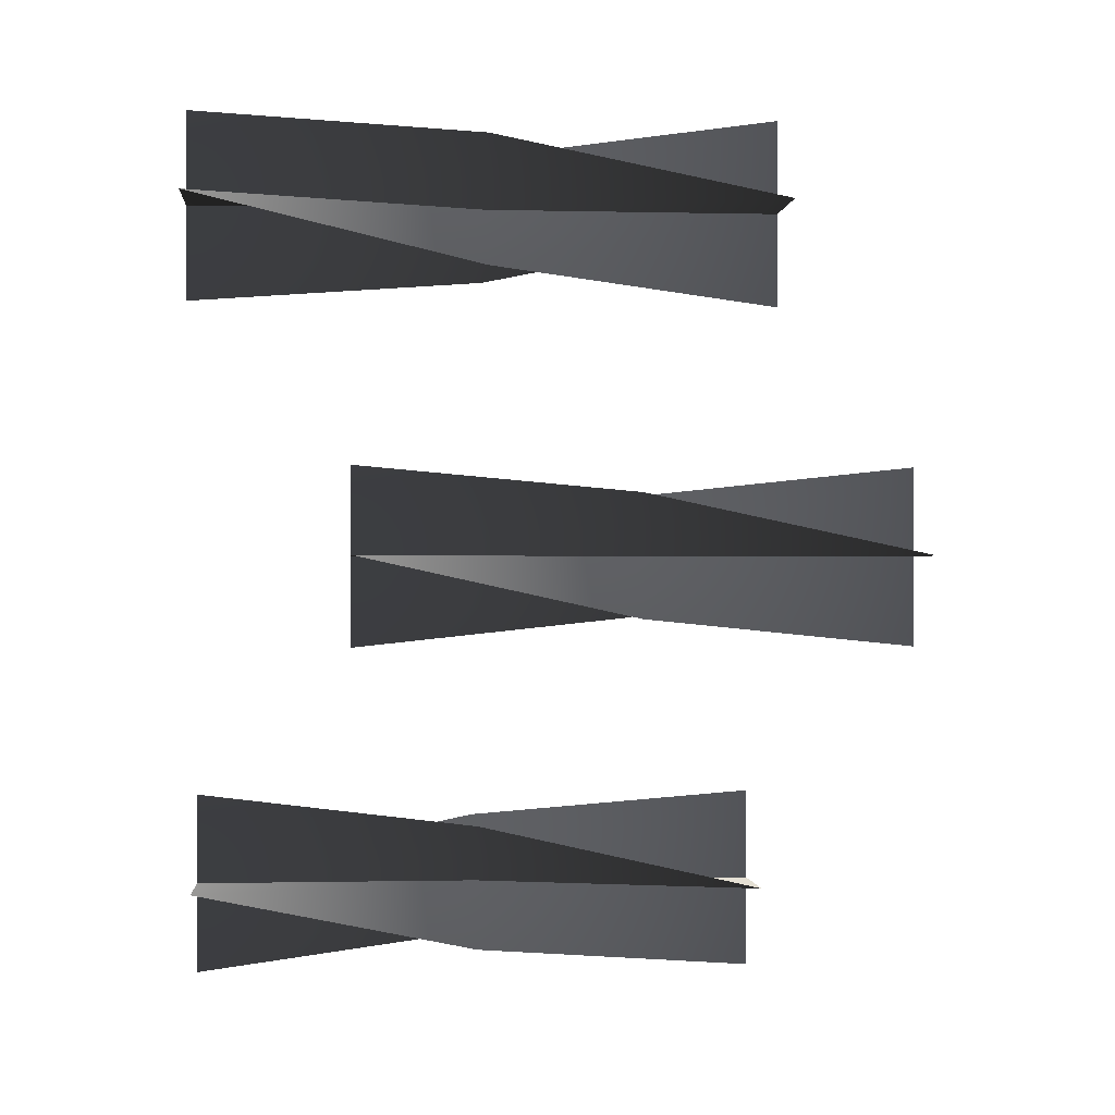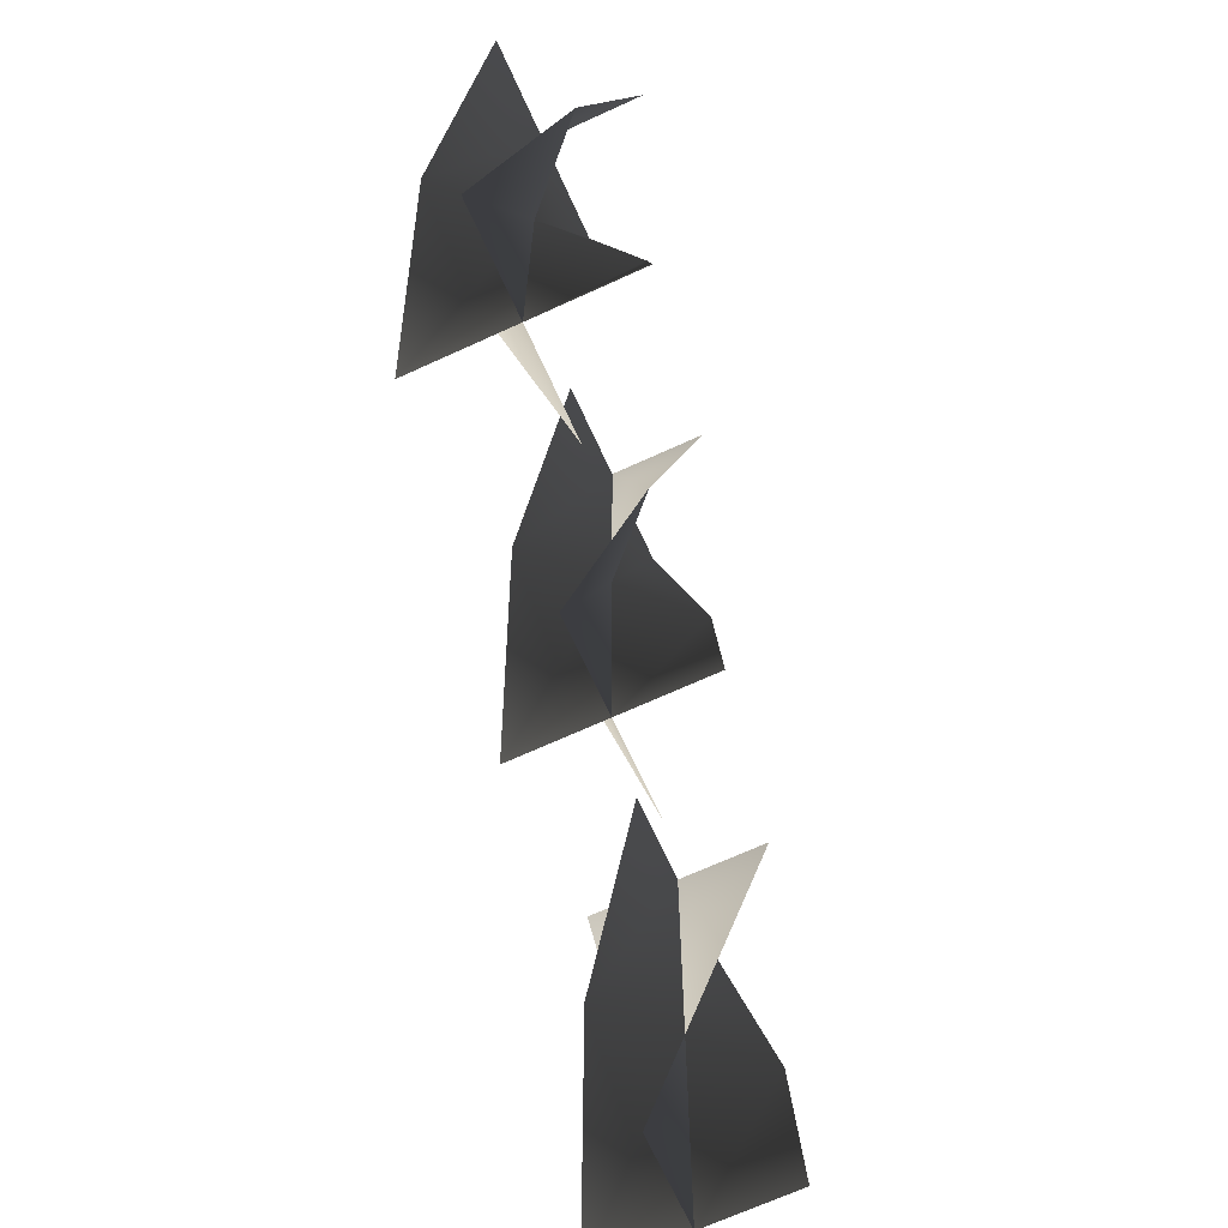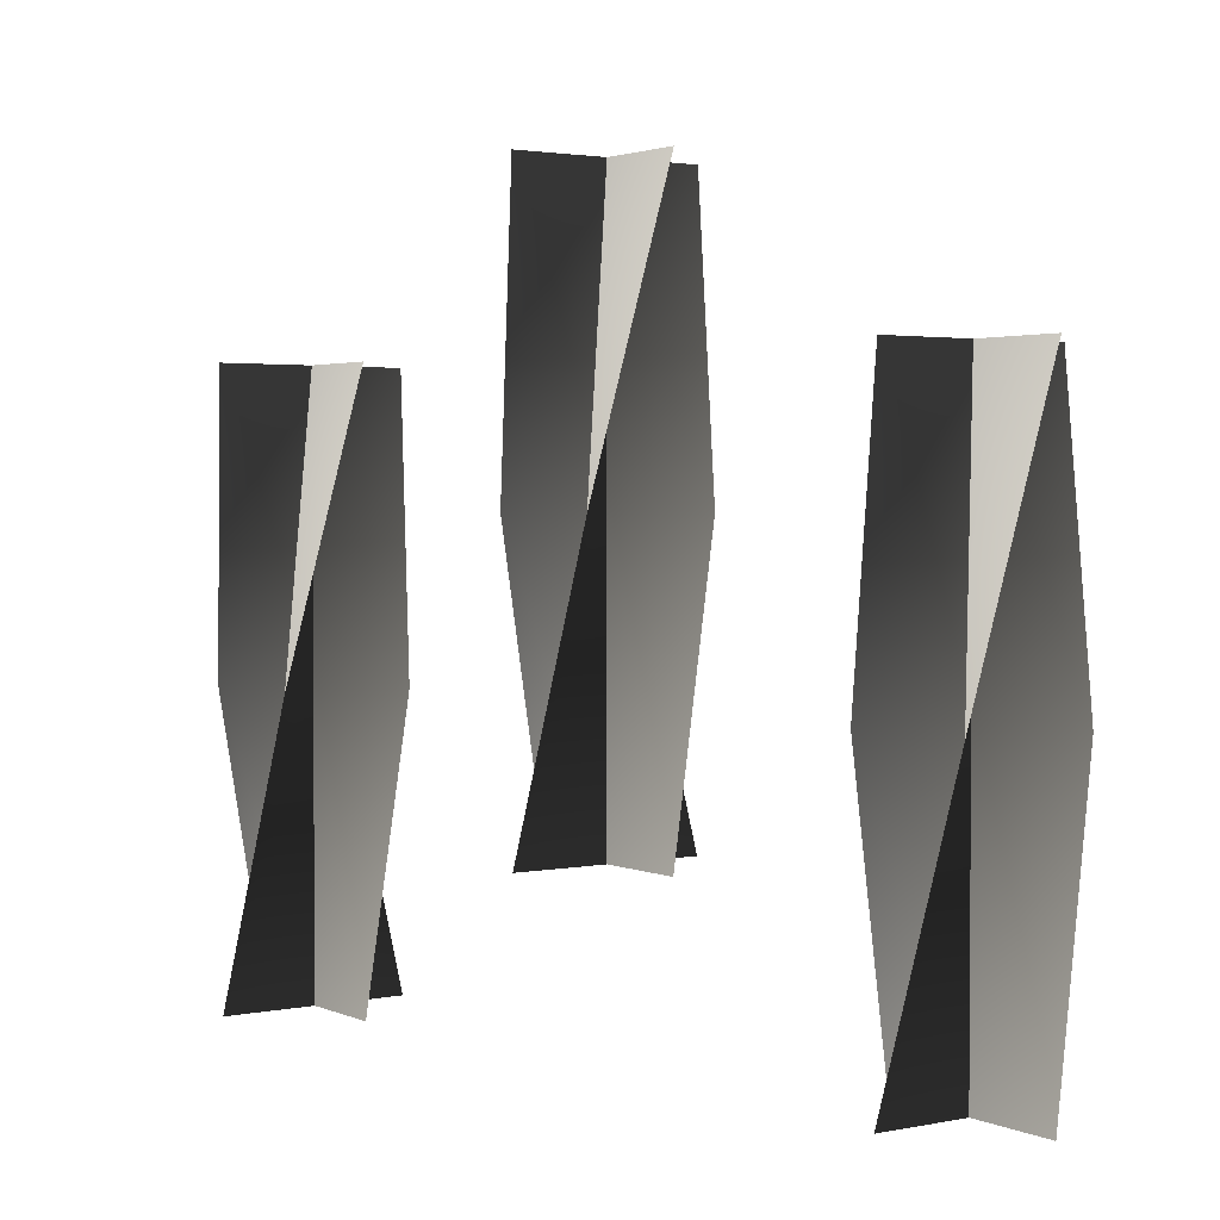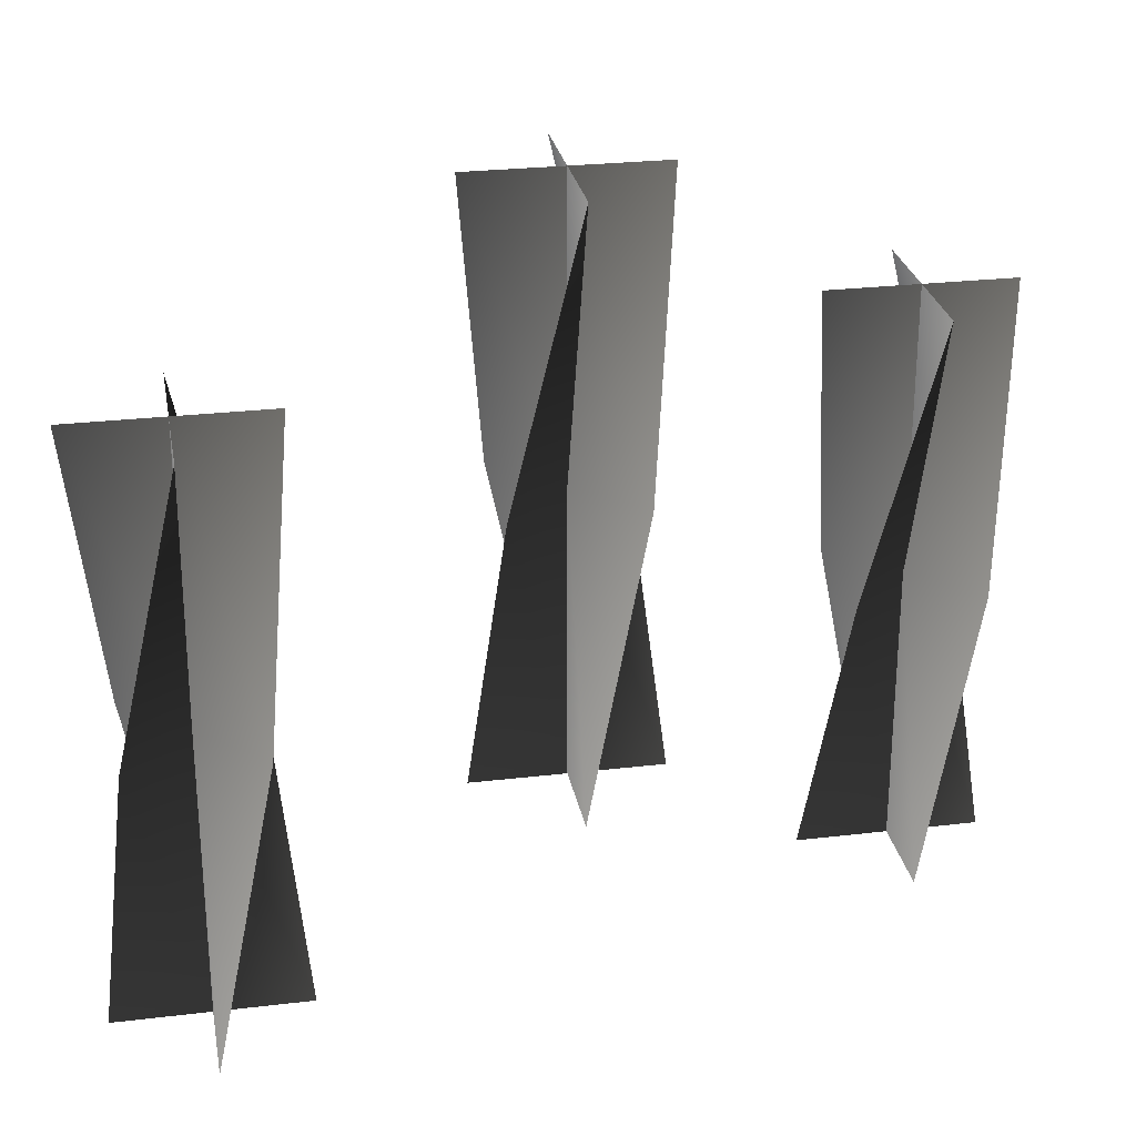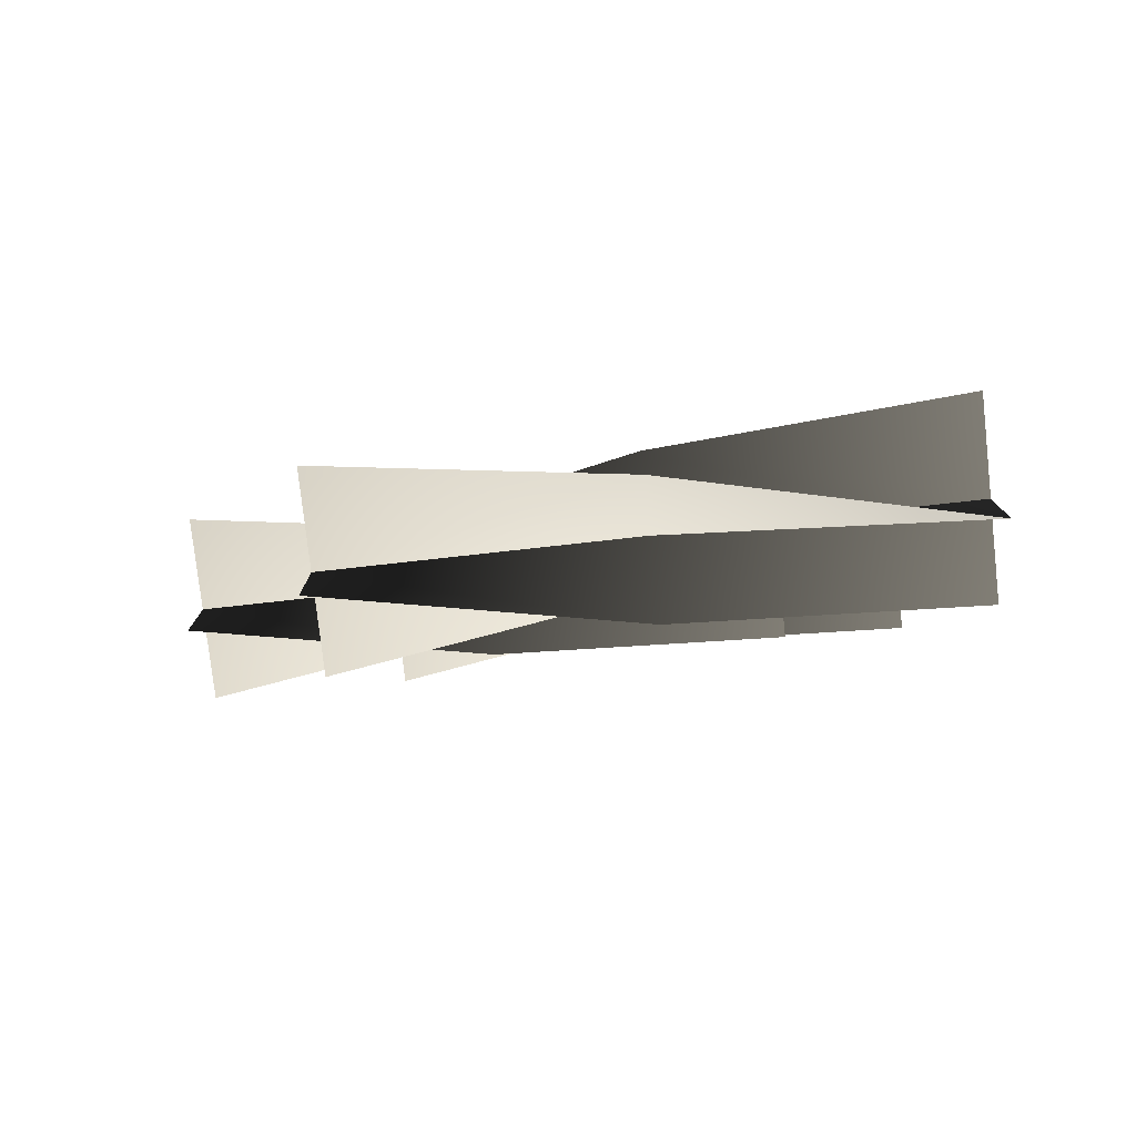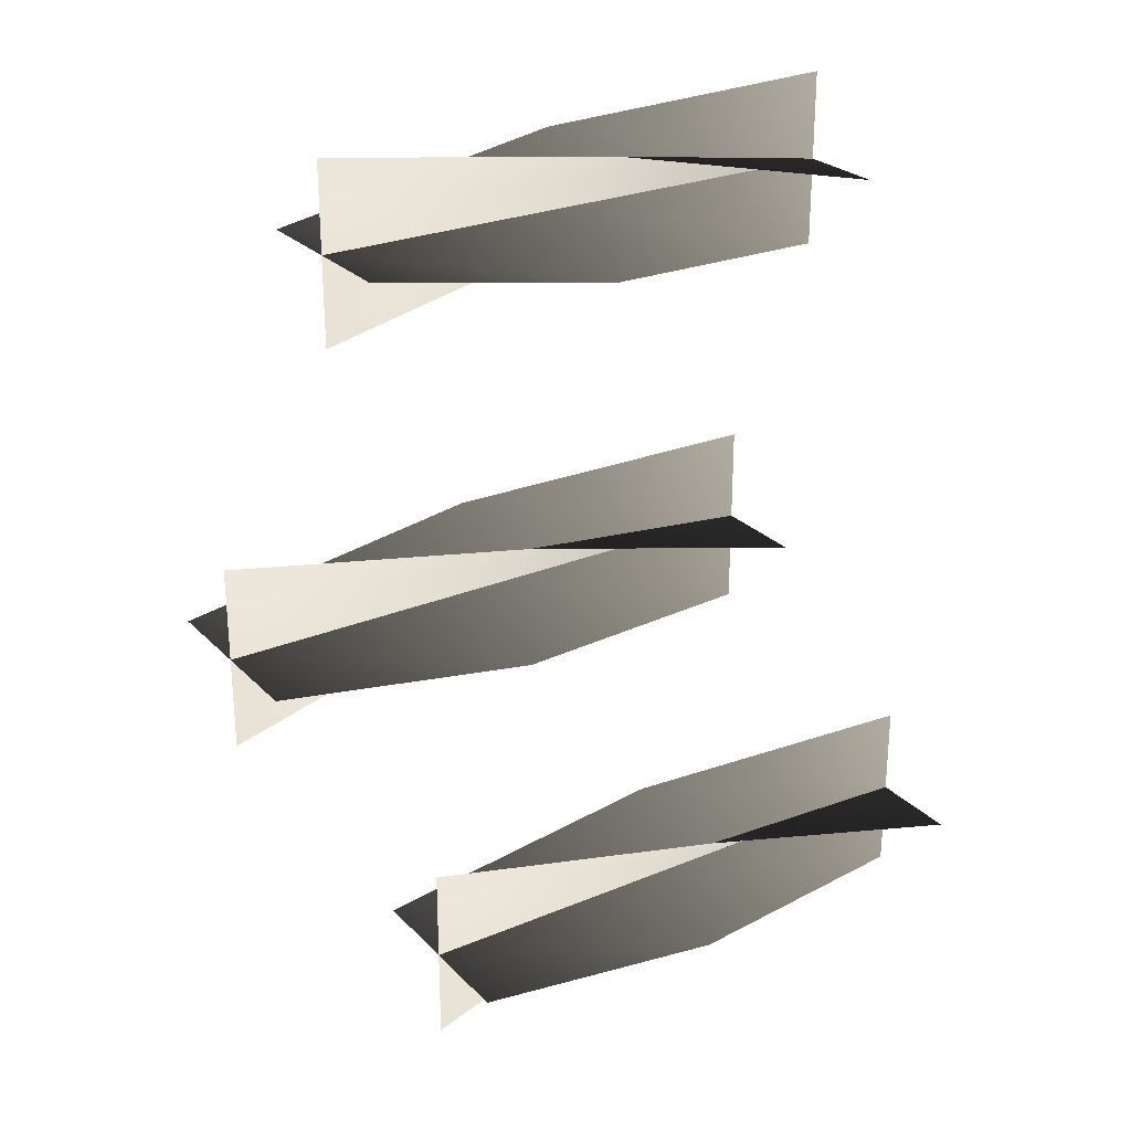
<metadata>
{"format":"obj","ext":"obj","renderer":"f3d","projection":"perspective","resolution":1024,"background":"white","views":[{"elev":-0.8,"azim":84.9,"up":"+Z"},{"elev":-68.9,"azim":-155.4,"up":"+Y"},{"elev":2.4,"azim":145.1,"up":"+Y"},{"elev":26.8,"azim":79.6,"up":"+Y"},{"elev":-78.3,"azim":-83.7,"up":"+Z"},{"elev":26.2,"azim":-123.2,"up":"+Z"}]}
</metadata>
<code>
v 0.04666 2.085 -0.3522
v 0.07945 2.085 -0.385
v 0.07945 1.934 -0.385
v 0.03145 1.934 -0.385
v 0.1275 1.934 -0.385
v 0.1122 2.085 -0.4178
v 0.07945 2.235 -0.337
v 0.07945 2.235 -0.385
v 0.07945 2.235 -0.433
v 0.1122 2.085 -0.3522
v 0.07945 2.085 -0.385
v 0.07945 1.934 -0.385
v 0.07945 1.934 -0.337
v 0.07945 1.934 -0.433
v 0.04666 2.085 -0.4178
v 0.1275 2.235 -0.385
v 0.07945 2.235 -0.385
v 0.03145 2.235 -0.385
v 0.04666 2.085 -0.3522
v 0.03145 1.934 -0.385
v 0.07945 1.934 -0.385
v 0.07945 2.085 -0.385
v 0.1275 1.934 -0.385
v 0.1122 2.085 -0.4178
v 0.07945 2.235 -0.337
v 0.07945 2.235 -0.385
v 0.07945 2.235 -0.433
v 0.1122 2.085 -0.3522
v 0.07945 1.934 -0.337
v 0.07945 1.934 -0.385
v 0.07945 2.085 -0.385
v 0.07945 1.934 -0.433
v 0.04666 2.085 -0.4178
v 0.1275 2.235 -0.385
v 0.07945 2.235 -0.385
v 0.03145 2.235 -0.385
v 0.09458 2.168 -0.1757
v 0.1274 2.168 -0.2085
v 0.1274 2.017 -0.2085
v 0.07936 2.017 -0.2085
v 0.1754 2.017 -0.2085
v 0.1602 2.168 -0.2413
v 0.1274 2.318 -0.1605
v 0.1274 2.318 -0.2085
v 0.1274 2.318 -0.2565
v 0.1602 2.168 -0.1757
v 0.1274 2.168 -0.2085
v 0.1274 2.017 -0.2085
v 0.1274 2.017 -0.1605
v 0.1274 2.017 -0.2565
v 0.09458 2.168 -0.2413
v 0.1754 2.318 -0.2085
v 0.1274 2.318 -0.2085
v 0.07936 2.318 -0.2085
v 0.09458 2.168 -0.1757
v 0.07936 2.017 -0.2085
v 0.1274 2.017 -0.2085
v 0.1274 2.168 -0.2085
v 0.1754 2.017 -0.2085
v 0.1602 2.168 -0.2413
v 0.1274 2.318 -0.1605
v 0.1274 2.318 -0.2085
v 0.1274 2.318 -0.2565
v 0.1602 2.168 -0.1757
v 0.1274 2.017 -0.1605
v 0.1274 2.017 -0.2085
v 0.1274 2.168 -0.2085
v 0.1274 2.017 -0.2565
v 0.09458 2.168 -0.2413
v 0.1754 2.318 -0.2085
v 0.1274 2.318 -0.2085
v 0.07936 2.318 -0.2085
v 0.1401 2.085 -0.0002732
v 0.1729 2.085 -0.03306
v 0.1729 1.935 -0.03306
v 0.1249 1.935 -0.03306
v 0.2209 1.935 -0.03306
v 0.2057 2.085 -0.06585
v 0.1729 2.235 0.01494
v 0.1729 2.235 -0.03306
v 0.1729 2.235 -0.08106
v 0.2057 2.085 -0.0002729
v 0.1729 2.085 -0.03306
v 0.1729 1.935 -0.03306
v 0.1729 1.935 0.01494
v 0.1729 1.935 -0.08106
v 0.1401 2.085 -0.06584
v 0.2209 2.235 -0.03306
v 0.1729 2.235 -0.03306
v 0.1249 2.235 -0.03306
v 0.1401 2.085 -0.0002732
v 0.1249 1.935 -0.03306
v 0.1729 1.935 -0.03306
v 0.1729 2.085 -0.03306
v 0.2209 1.935 -0.03306
v 0.2057 2.085 -0.06585
v 0.1729 2.235 0.01494
v 0.1729 2.235 -0.03306
v 0.1729 2.235 -0.08106
v 0.2057 2.085 -0.0002729
v 0.1729 1.935 0.01494
v 0.1729 1.935 -0.03306
v 0.1729 2.085 -0.03306
v 0.1729 1.935 -0.08106
v 0.1401 2.085 -0.06584
v 0.2209 2.235 -0.03306
v 0.1729 2.235 -0.03306
v 0.1249 2.235 -0.03306
g Drawer_Preset_01_6181_30
f 1 3 2
f 1 4 3
f 2 3 5
f 2 5 6
f 7 1 2
f 7 2 8
f 8 2 6
f 8 6 9
f 10 12 11
f 10 13 12
f 11 12 14
f 11 14 15
f 16 10 11
f 16 11 17
f 17 11 15
f 17 15 18
f 19 21 20
f 19 22 21
f 22 23 21
f 22 24 23
f 25 22 19
f 25 26 22
f 26 24 22
f 26 27 24
f 28 30 29
f 28 31 30
f 31 32 30
f 31 33 32
f 34 31 28
f 34 35 31
f 35 33 31
f 35 36 33
f 37 39 38
f 37 40 39
f 38 39 41
f 38 41 42
f 43 37 38
f 43 38 44
f 44 38 42
f 44 42 45
f 46 48 47
f 46 49 48
f 47 48 50
f 47 50 51
f 52 46 47
f 52 47 53
f 53 47 51
f 53 51 54
f 55 57 56
f 55 58 57
f 58 59 57
f 58 60 59
f 61 58 55
f 61 62 58
f 62 60 58
f 62 63 60
f 64 66 65
f 64 67 66
f 67 68 66
f 67 69 68
f 70 67 64
f 70 71 67
f 71 69 67
f 71 72 69
f 73 75 74
f 73 76 75
f 74 75 77
f 74 77 78
f 79 73 74
f 79 74 80
f 80 74 78
f 80 78 81
f 82 84 83
f 82 85 84
f 83 84 86
f 83 86 87
f 88 82 83
f 88 83 89
f 89 83 87
f 89 87 90
f 91 93 92
f 91 94 93
f 94 95 93
f 94 96 95
f 97 94 91
f 97 98 94
f 98 96 94
f 98 99 96
f 100 102 101
f 100 103 102
f 103 104 102
f 103 105 104
f 106 103 100
f 106 107 103
f 107 105 103
f 107 108 105

</code>
